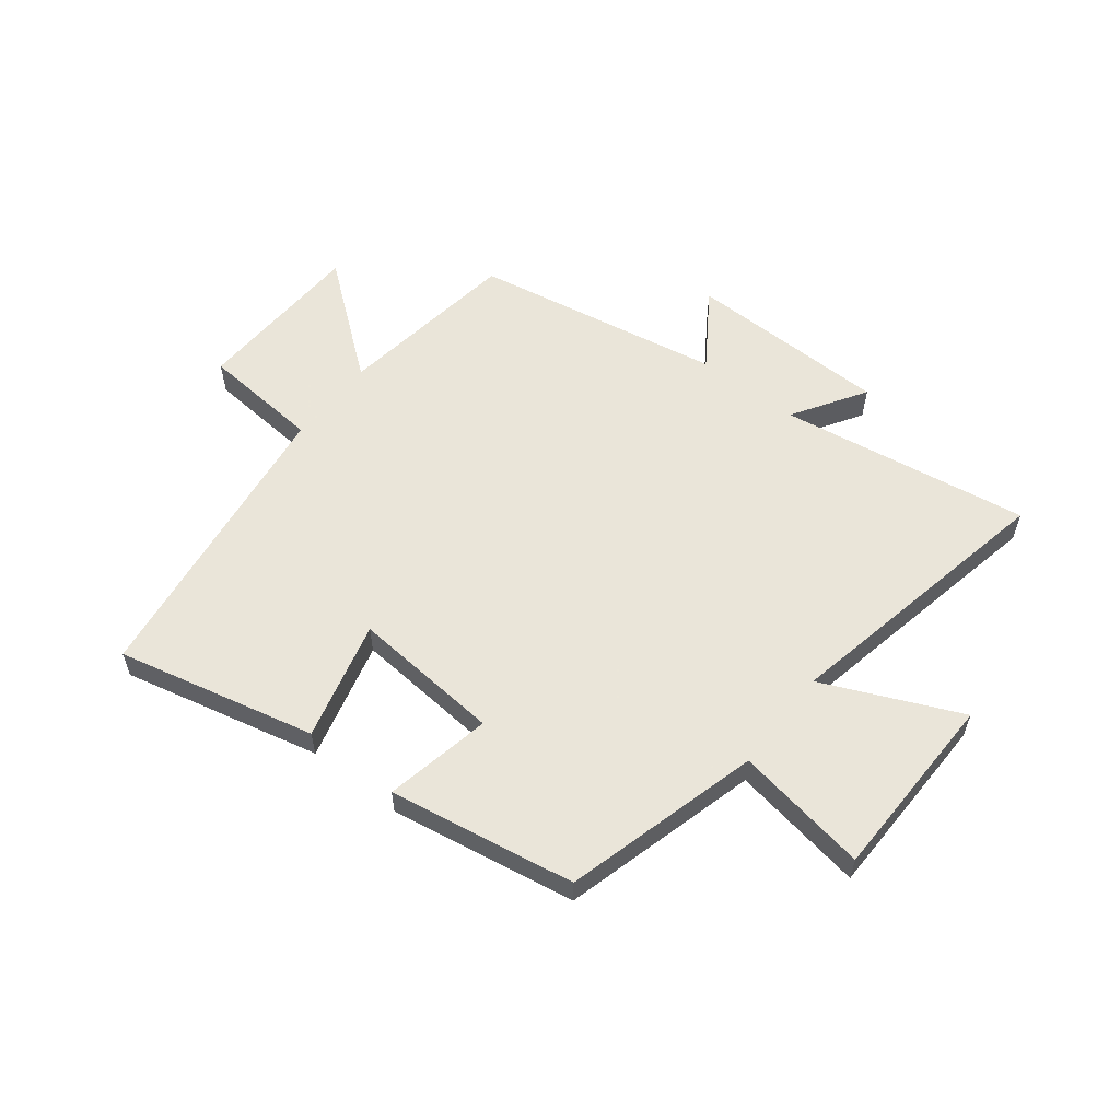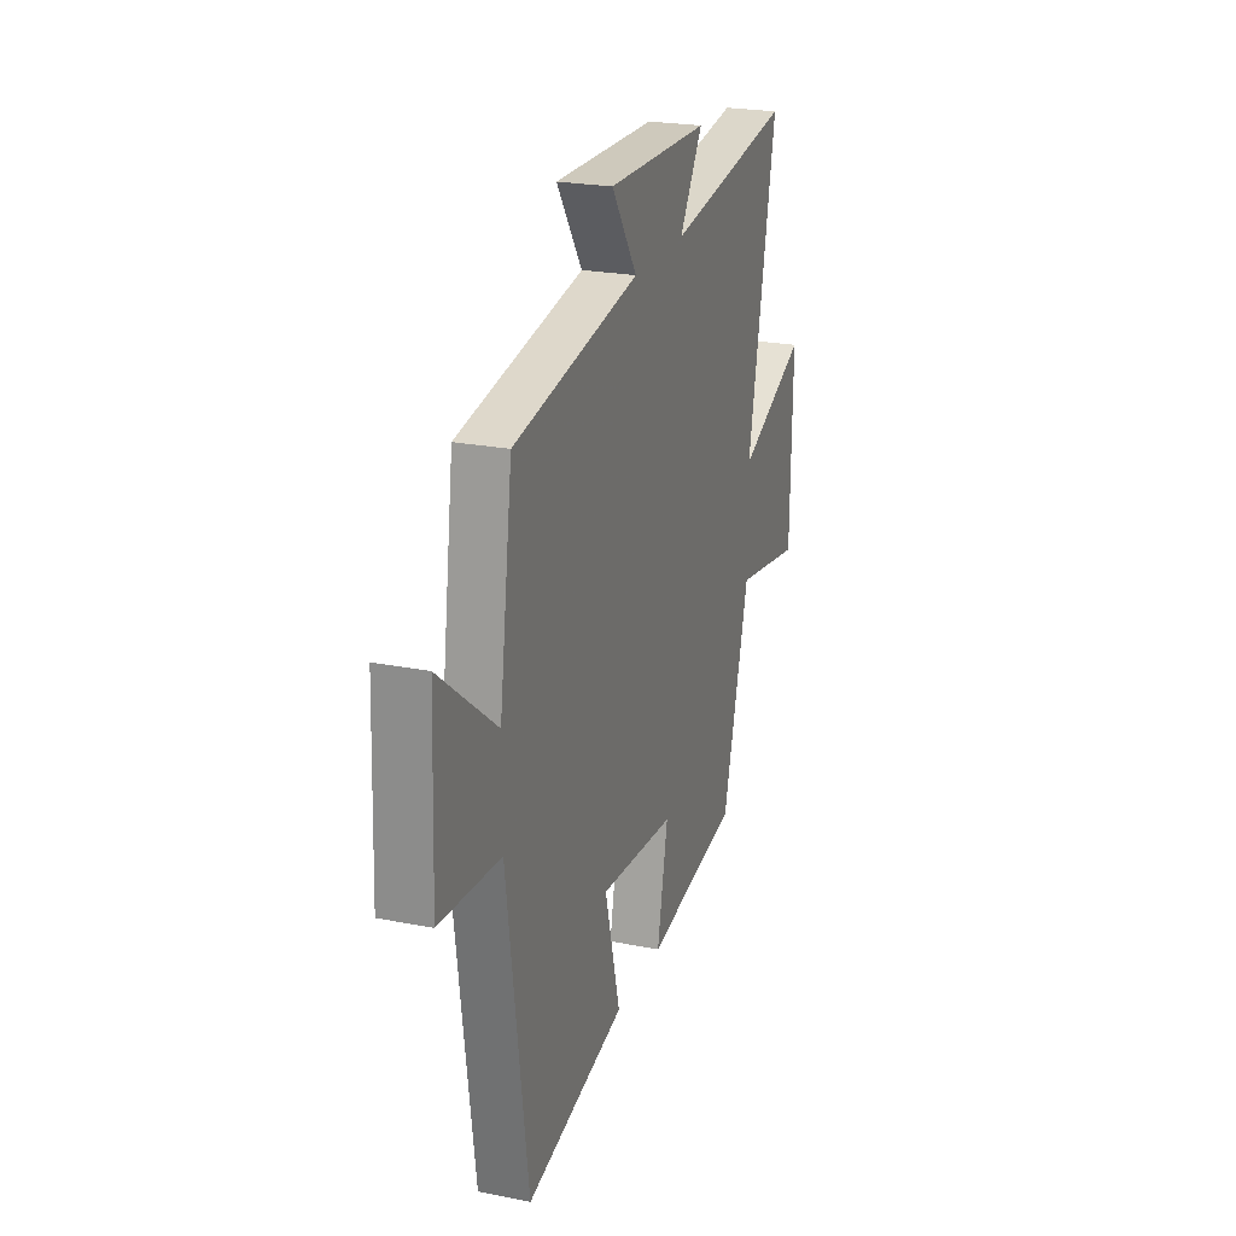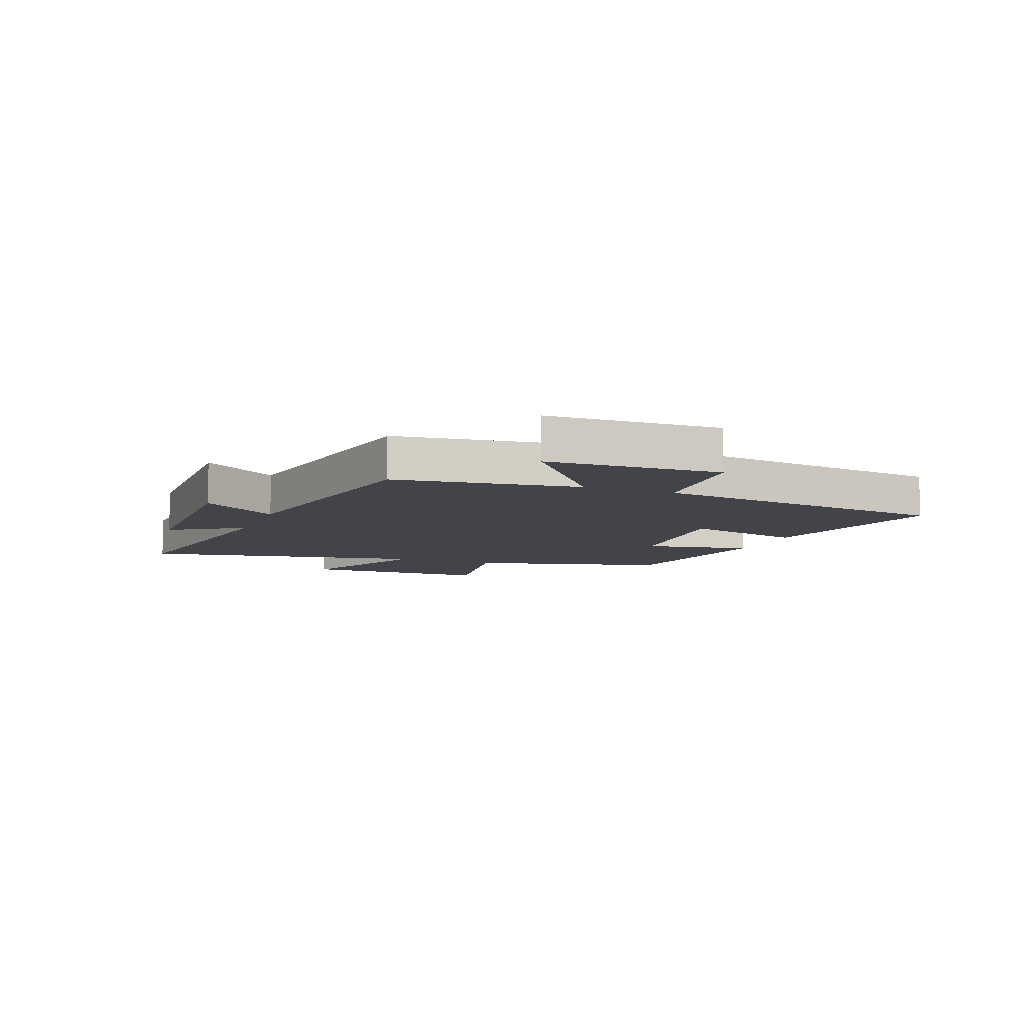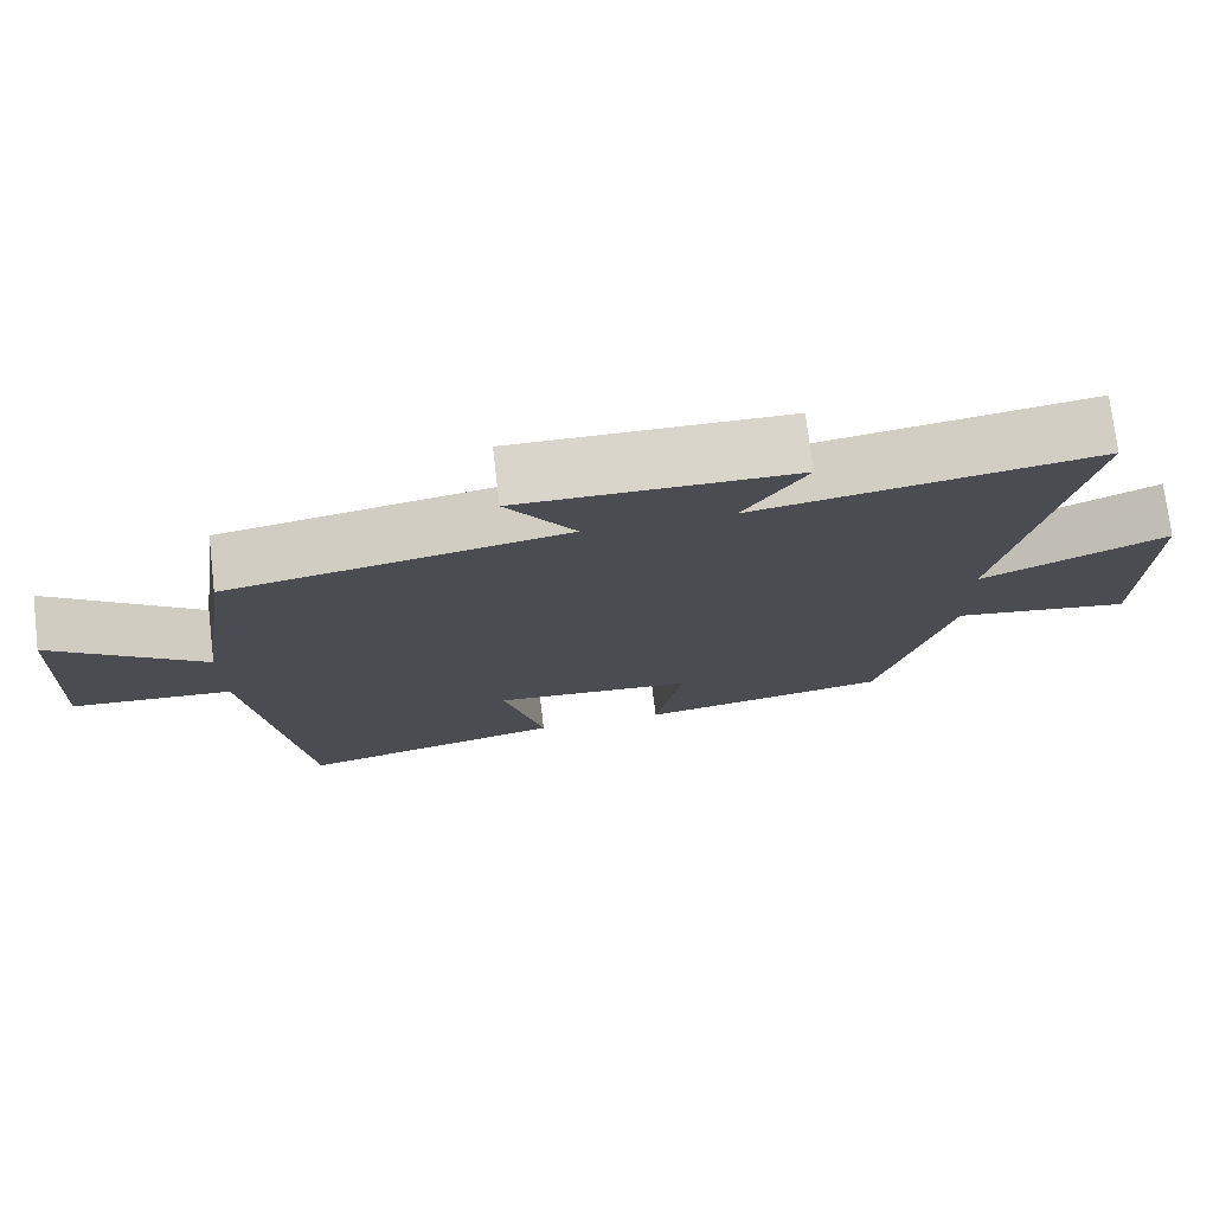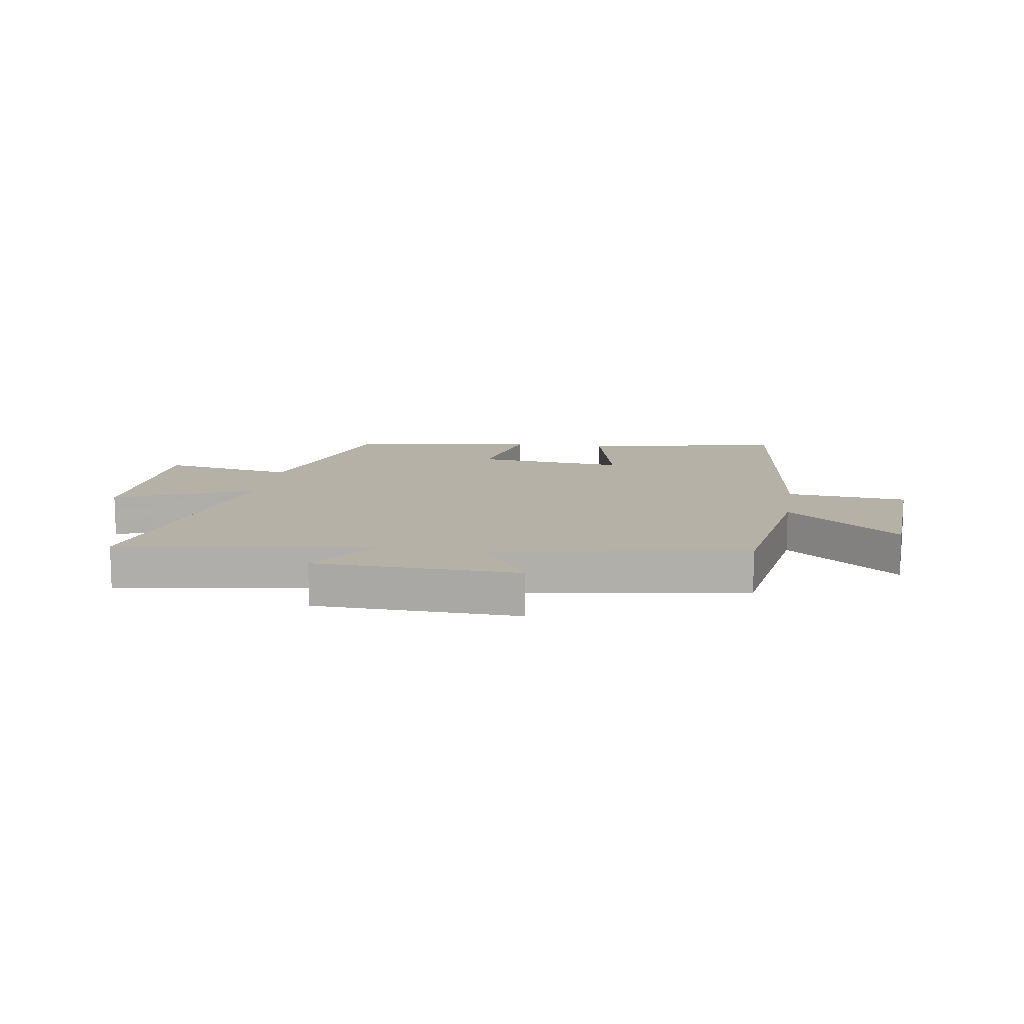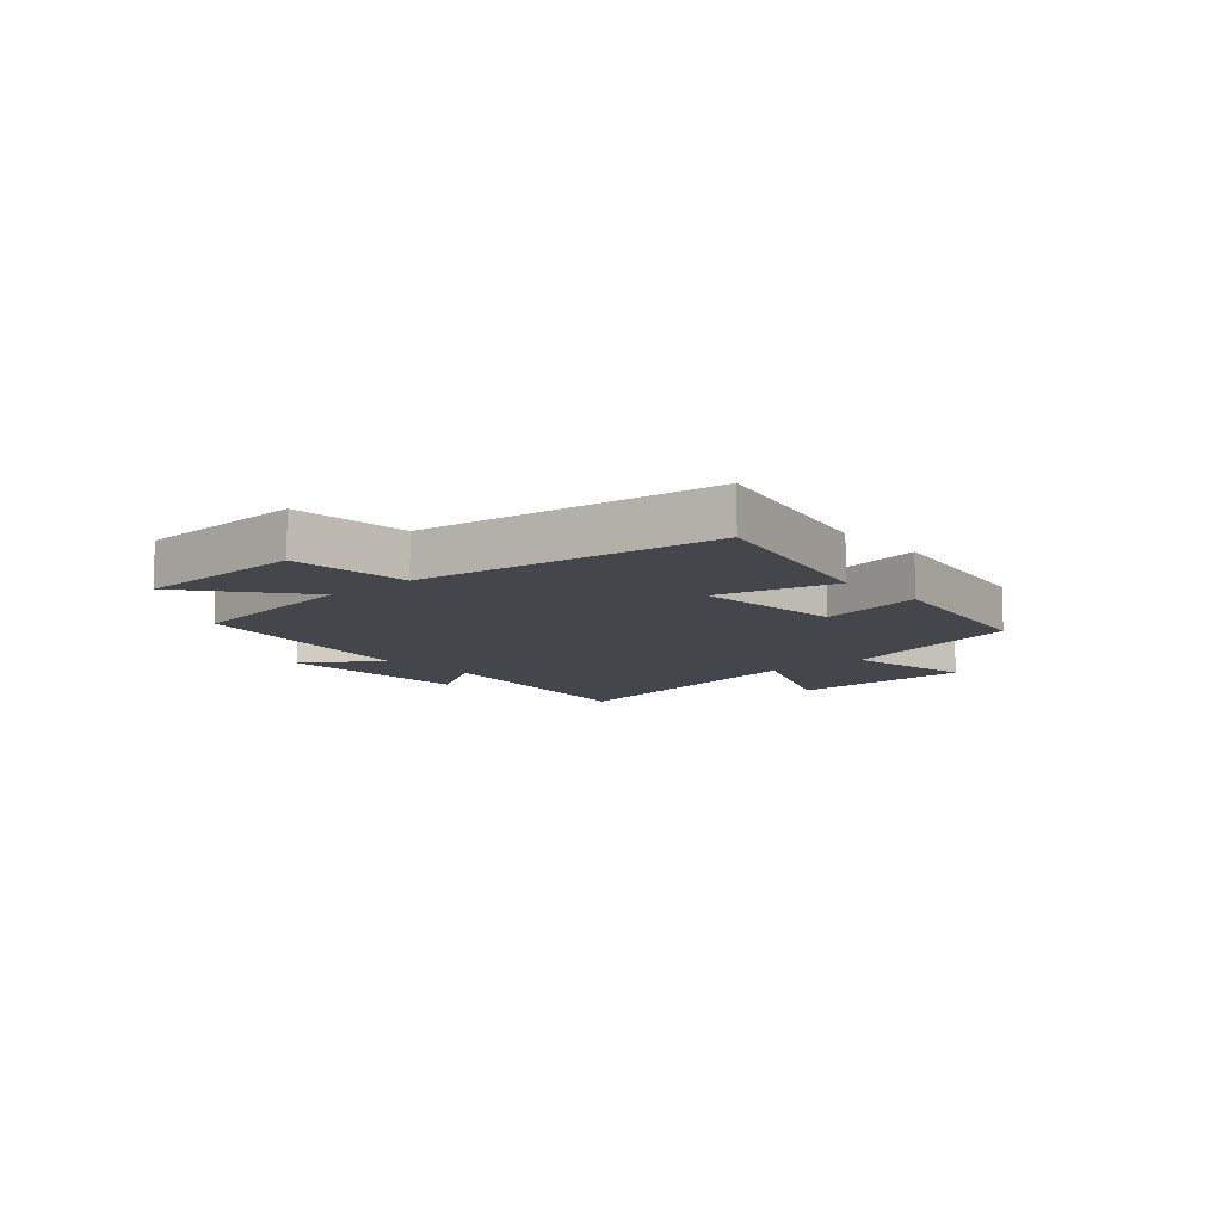
<metadata>
{"format":"obj","ext":"obj","renderer":"f3d","projection":"perspective","resolution":1024,"background":"white","views":[{"elev":57.7,"azim":-142.1,"up":"+Y"},{"elev":23.2,"azim":108.7,"up":"+Z"},{"elev":-8.5,"azim":68.5,"up":"+Y"},{"elev":74.8,"azim":173.2,"up":"+Z"},{"elev":12.1,"azim":9.6,"up":"+Y"},{"elev":-10.0,"azim":131.6,"up":"+Y"}]}
</metadata>
<code>
v 0.455 0.07 0.423
v 0.5 0.07 0.104
v 0.696 0.07 0.259
v 0.708 0.07 -0.041
v 0.5 0.07 -0.058
v 0.429 0.07 -0.58
v 0.085 0.07 -0.5
v 0.138 0.07 -0.293
v -0.122 0.07 -0.315
v -0.085 0.07 -0.5
v -0.408 0.07 -0.445
v -0.5 0.07 -0.106
v -0.731 0.07 -0.145
v -0.737 0.07 0.183
v -0.5 0.07 0.078
v -0.598 0.07 0.567
v -0.163 0.07 0.5
v -0.243 0.07 0.626
v 0.109 0.07 0.632
v 0.021 0.07 0.5
v 0.455 0 0.423
v 0.5 0 0.104
v 0.696 0 0.259
v 0.708 0 -0.041
v 0.5 0 -0.058
v 0.429 0 -0.58
v 0.085 0 -0.5
v 0.138 0 -0.293
v -0.122 0 -0.315
v -0.085 0 -0.5
v -0.408 0 -0.445
v -0.5 0 -0.106
v -0.731 0 -0.145
v -0.737 0 0.183
v -0.5 0 0.078
v -0.598 0 0.567
v -0.163 0 0.5
v -0.243 0 0.626
v 0.109 0 0.632
v 0.021 0 0.5
f 17 18 19 20
f 17 20 1 2
f 15 16 17 2
f 12 13 14 15
f 11 12 15
f 10 11 15
f 9 10 15
f 8 9 15 2
f 7 8 2
f 6 7 2
f 5 6 2
f 2 3 4 5
f 40 39 38 37
f 22 21 40 37
f 22 37 36 35
f 35 34 33 32
f 35 32 31
f 35 31 30
f 35 30 29
f 22 35 29 28
f 22 28 27
f 22 27 26
f 22 26 25
f 25 24 23 22
f 1 21 22 2
f 2 22 23 3
f 3 23 24 4
f 4 24 25 5
f 5 25 26 6
f 6 26 27 7
f 7 27 28 8
f 8 28 29 9
f 9 29 30 10
f 10 30 31 11
f 11 31 32 12
f 12 32 33 13
f 13 33 34 14
f 14 34 35 15
f 15 35 36 16
f 16 36 37 17
f 17 37 38 18
f 18 38 39 19
f 19 39 40 20
f 20 40 21 1

</code>
